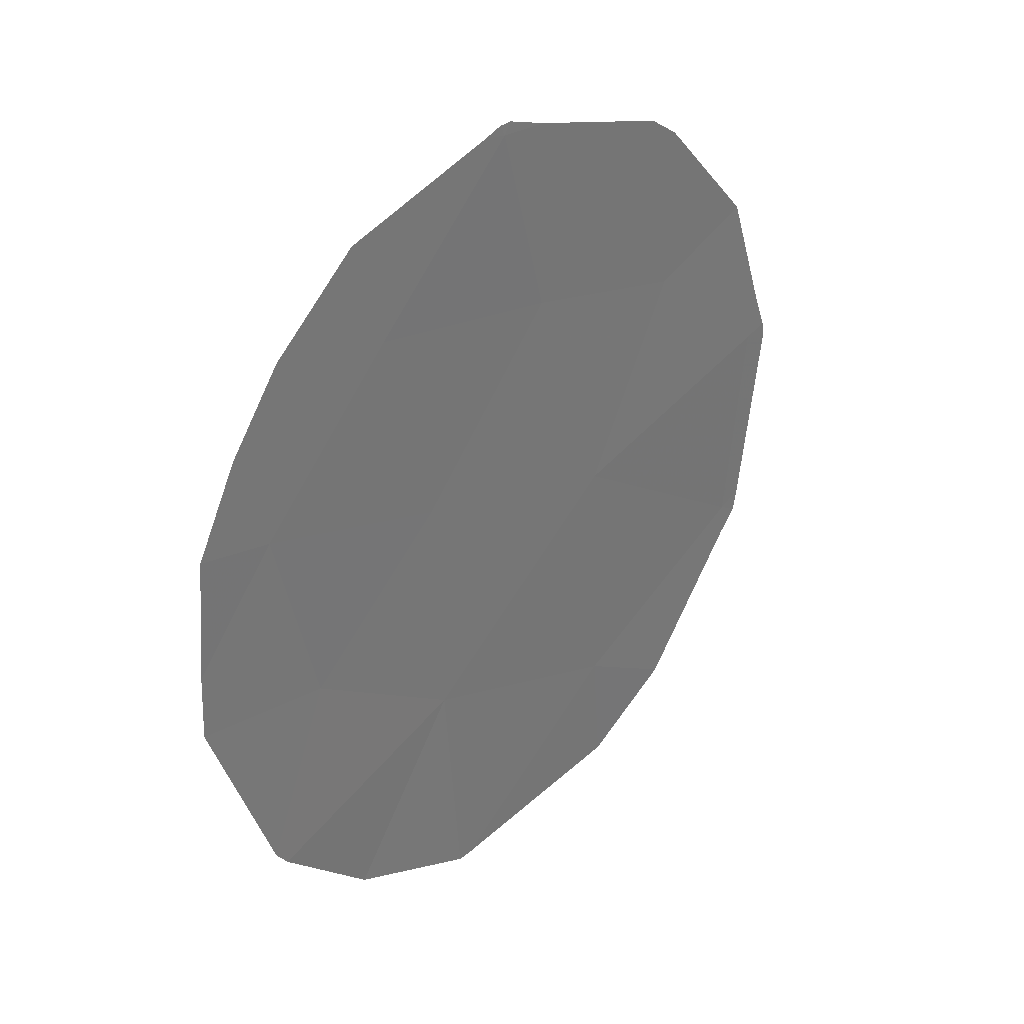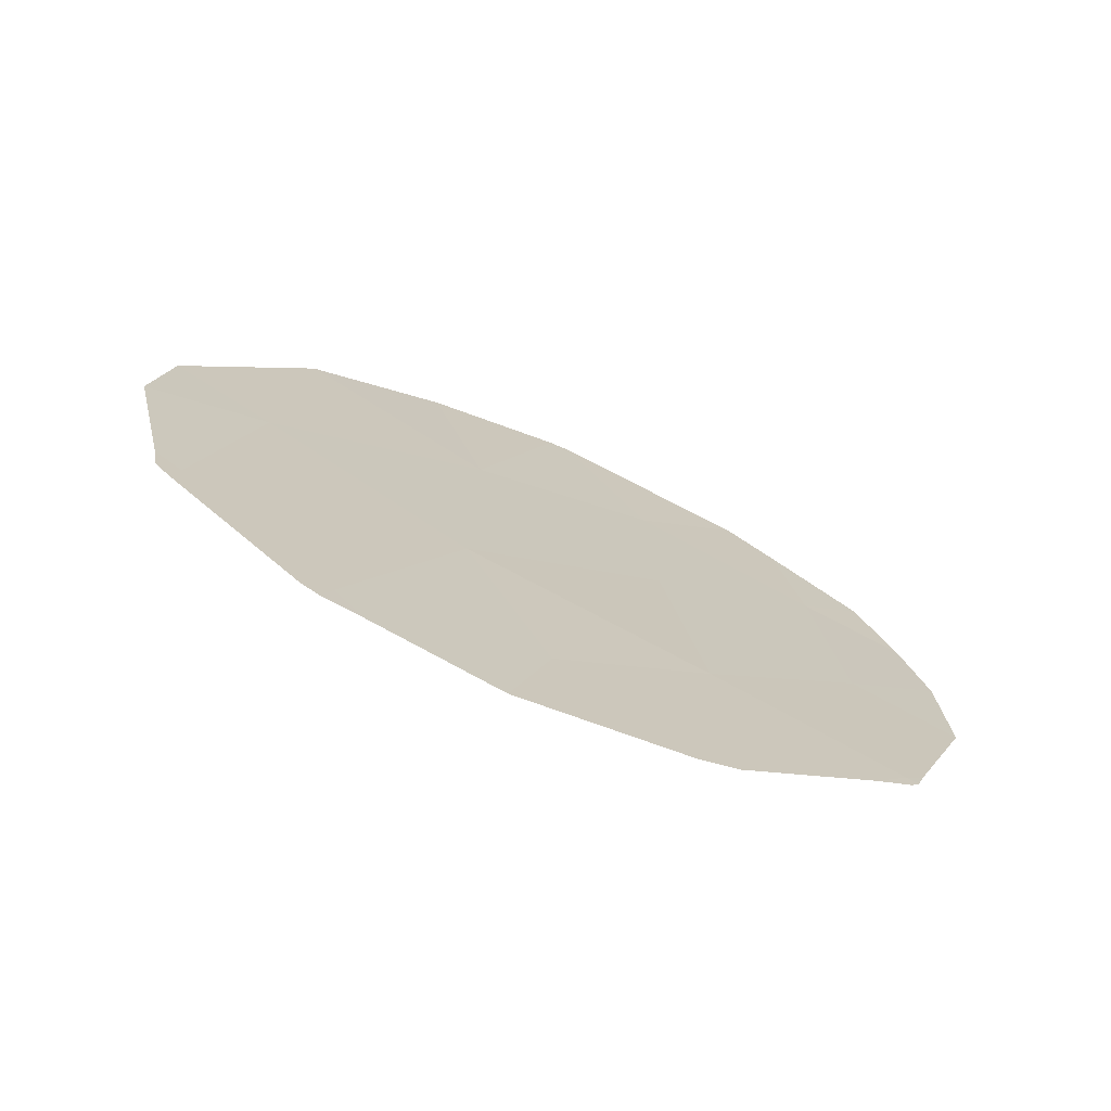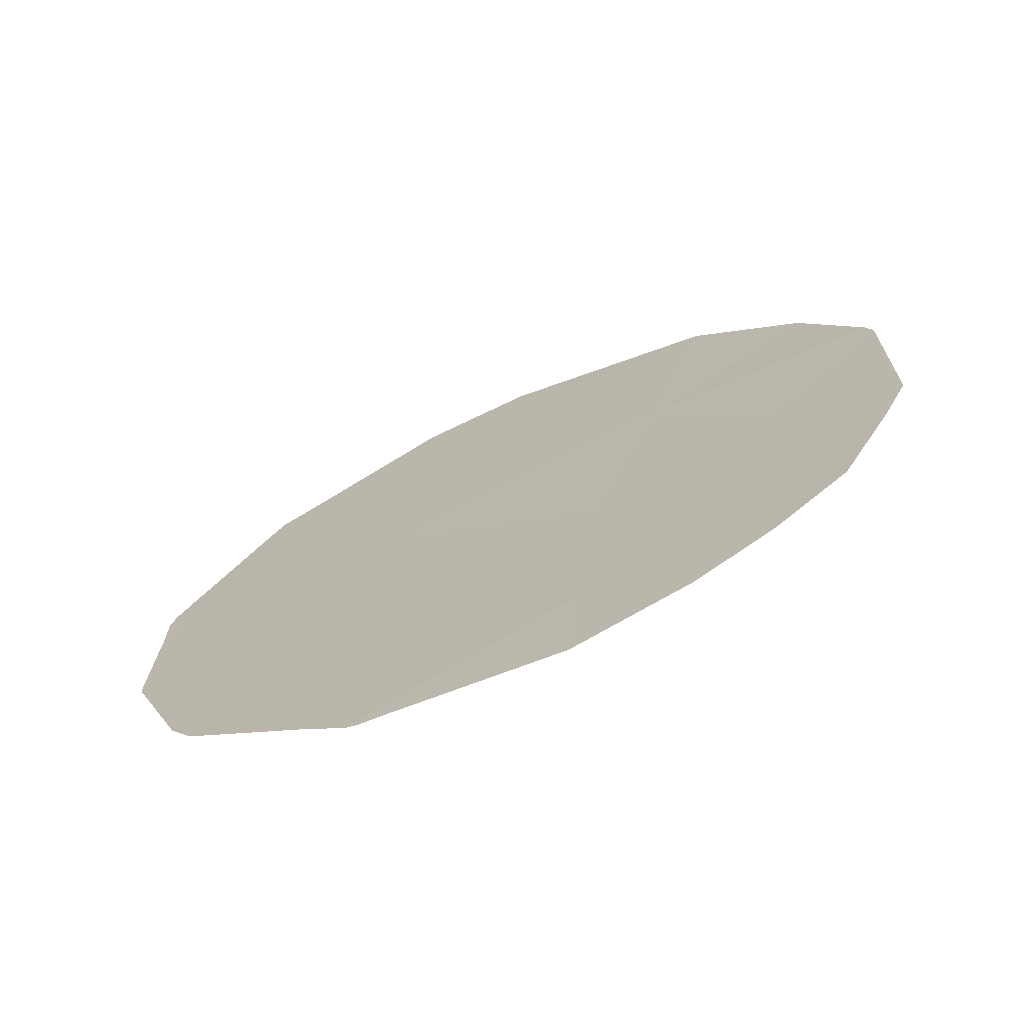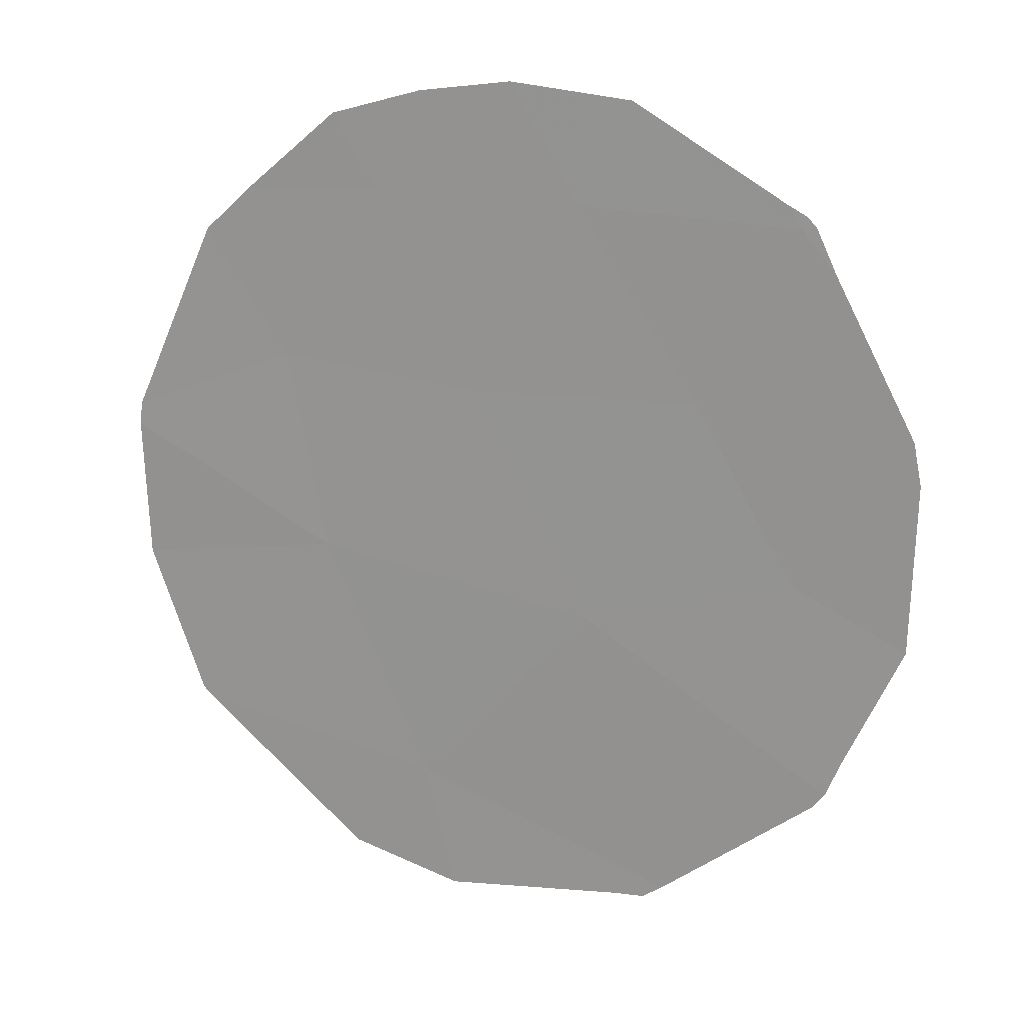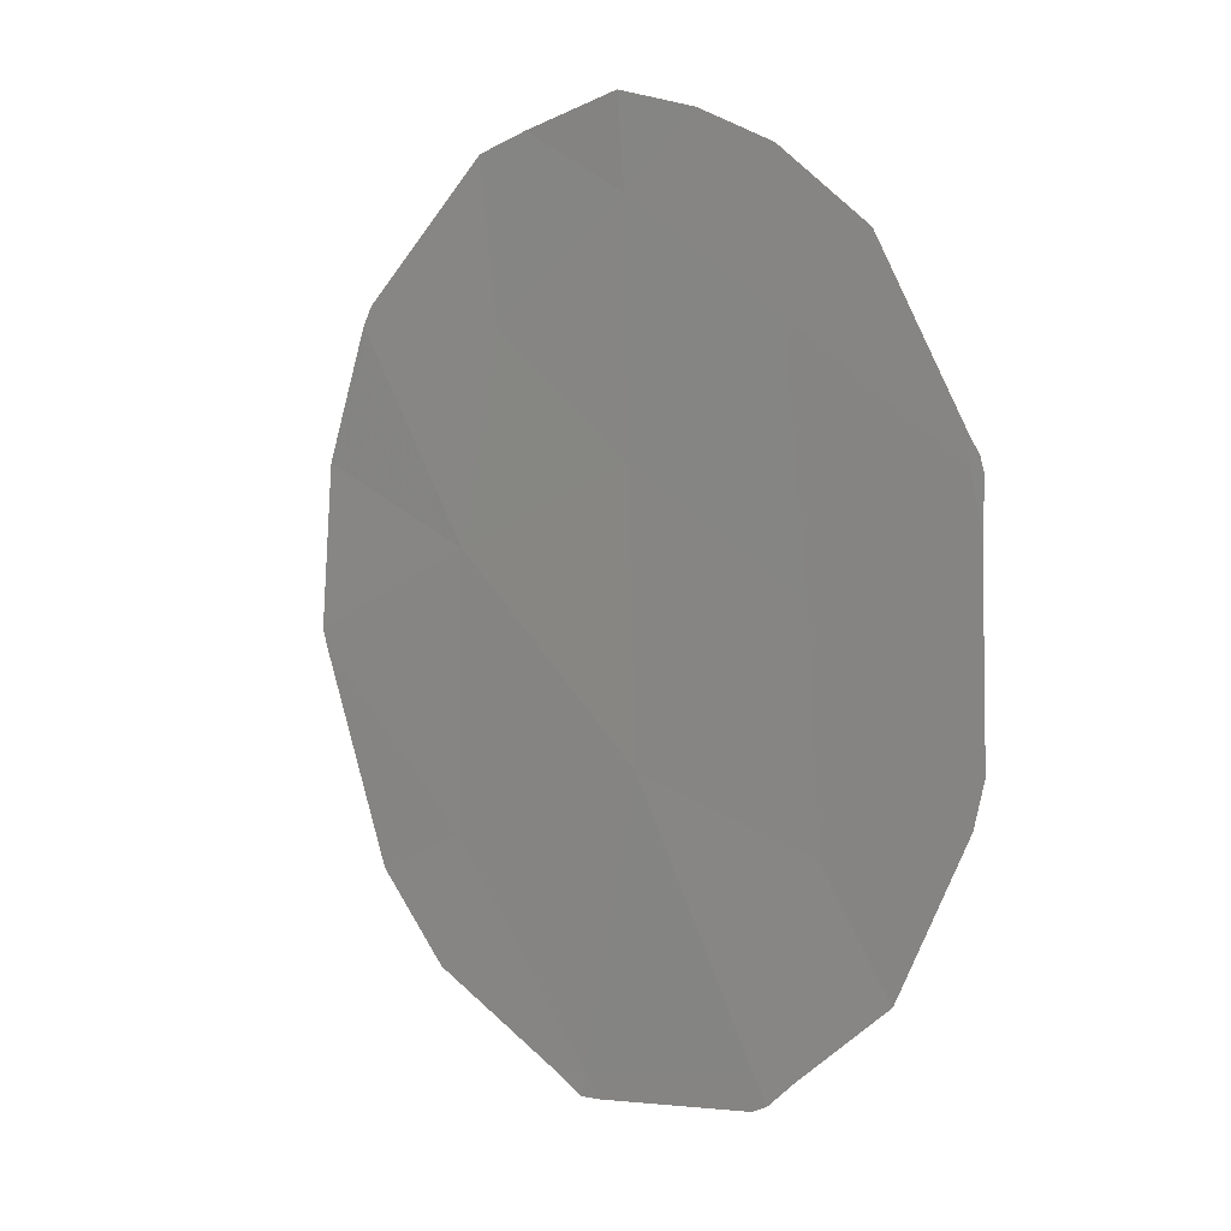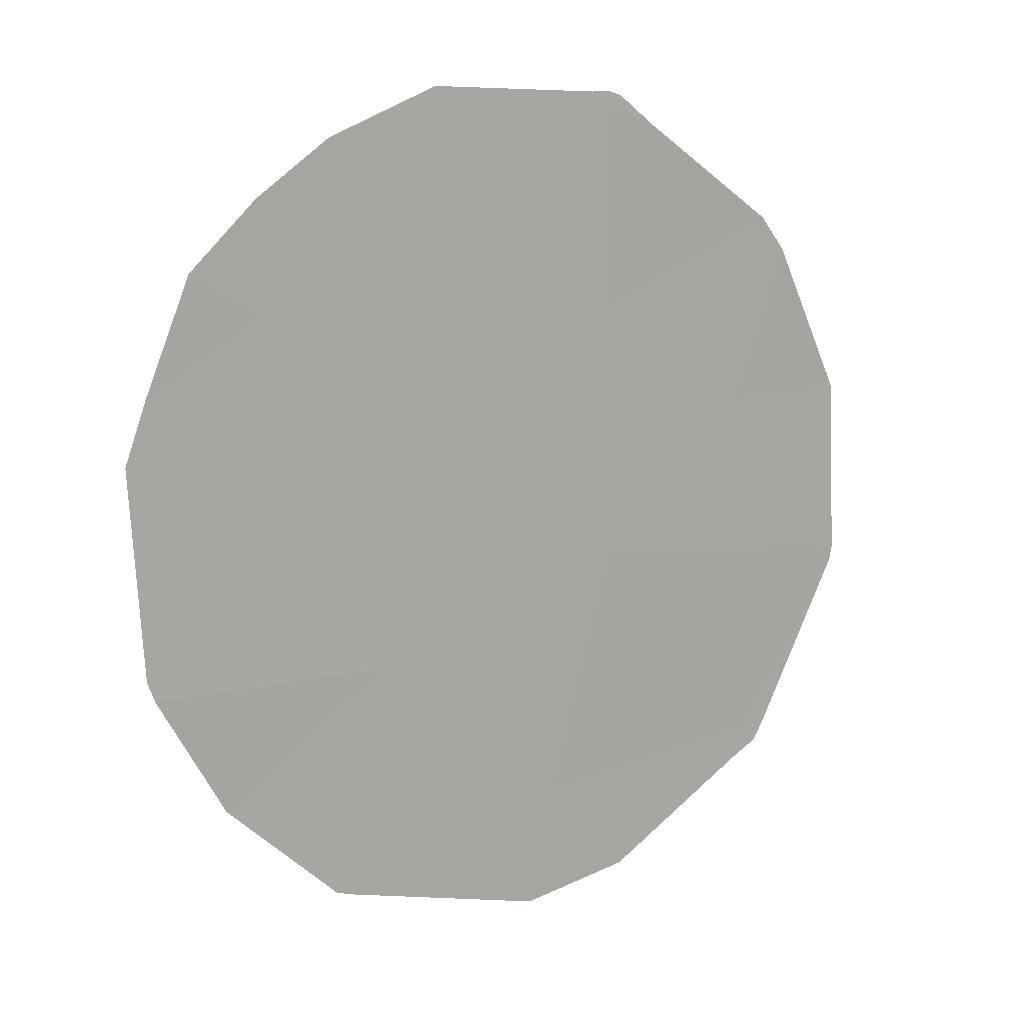
<metadata>
{"format":"obj","ext":"obj","renderer":"f3d","projection":"perspective","resolution":1024,"background":"white","views":[{"elev":77.5,"azim":32.0,"up":"+Y"},{"elev":-71.4,"azim":93.4,"up":"+Z"},{"elev":78.2,"azim":-118.4,"up":"+Y"},{"elev":47.1,"azim":108.8,"up":"+Y"},{"elev":52.0,"azim":145.8,"up":"+Y"},{"elev":46.3,"azim":54.0,"up":"+Y"}]}
</metadata>
<code>
v 88.65 80.79 2.56
v 85.95 86.04 5.988
v 88.03 82.07 1.24
v 87.5 82.99 6.001
v 87.56 82.96 3.456
v 86.69 84.6 4.841
v 85.8 86.48 2.207
v 88.42 81.22 4.738
v 86.7 84.53 6.629
v 86.56 84.94 2.824
v 87.21 83.66 1.688
v 85.86 86.26 4.148
v 88.07 81.99 1.011
v 88.14 81.85 1.099
v 88.68 80.73 2.311
v 87.9 82.31 0.9227
v 86.69 84.72 0.785
v 86.52 85.05 0.917
v 87.37 83.35 0.5915
v 86.05 85.82 7.17
v 85.69 86.56 6.465
v 85.78 86.51 2.089
v 85.74 86.58 2.187
v 88.31 81.39 7.073
v 87.72 82.51 7.757
v 86.25 85.41 7.529
v 87.07 83.81 8.006
v 88.35 81.31 6.955
v 85.42 87.14 3.827
v 85.43 87.09 4.909
v 88.85 80.36 5.308
v 88.92 80.23 4.286
v 85.53 86.87 5.701
v 88.74 80.61 2.467
v 88.77 80.56 2.747
v 85.95 86.18 1.845
v 85.71 86.63 2.363
v 87.16 83.63 8
f 3 13 14
f 1 3 14
f 1 14 15
f 4 5 8
f 4 6 5
f 3 16 13
f 11 10 18
f 11 18 17
f 5 11 3
f 11 17 19
f 5 3 1
f 2 20 21
f 2 6 9
f 10 6 12
f 7 23 22
f 4 24 25
f 9 27 26
f 4 8 28
f 4 28 24
f 12 30 29
f 8 32 31
f 12 2 33
f 12 33 30
f 1 34 35
f 1 15 34
f 7 22 36
f 7 37 23
f 2 9 26
f 2 26 20
f 9 4 38
f 9 38 27
f 6 4 9
f 10 7 36
f 10 36 18
f 10 11 5
f 7 10 12
f 10 5 6
f 7 12 29
f 7 29 37
f 2 21 33
f 3 11 19
f 3 19 16
f 8 31 28
f 8 5 1
f 12 6 2
f 8 1 35
f 8 35 32
f 4 25 38

</code>
